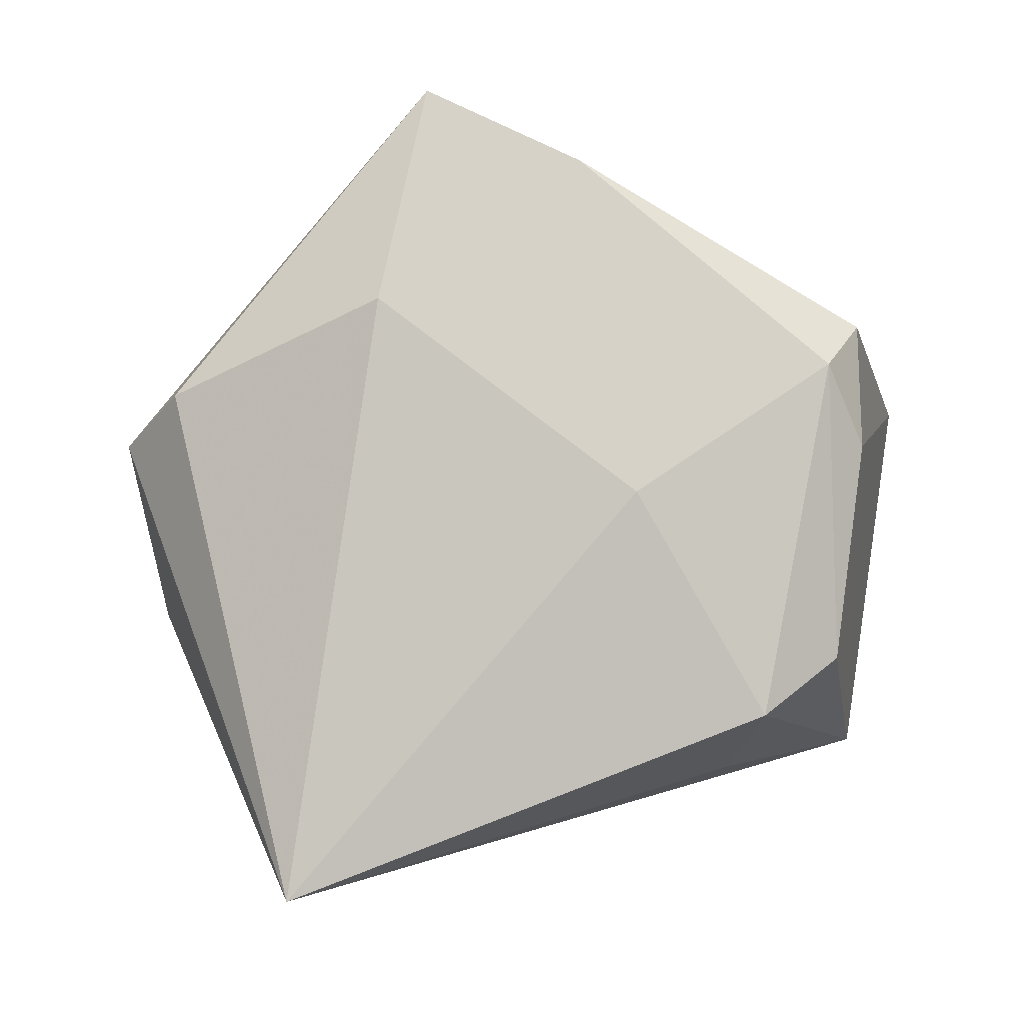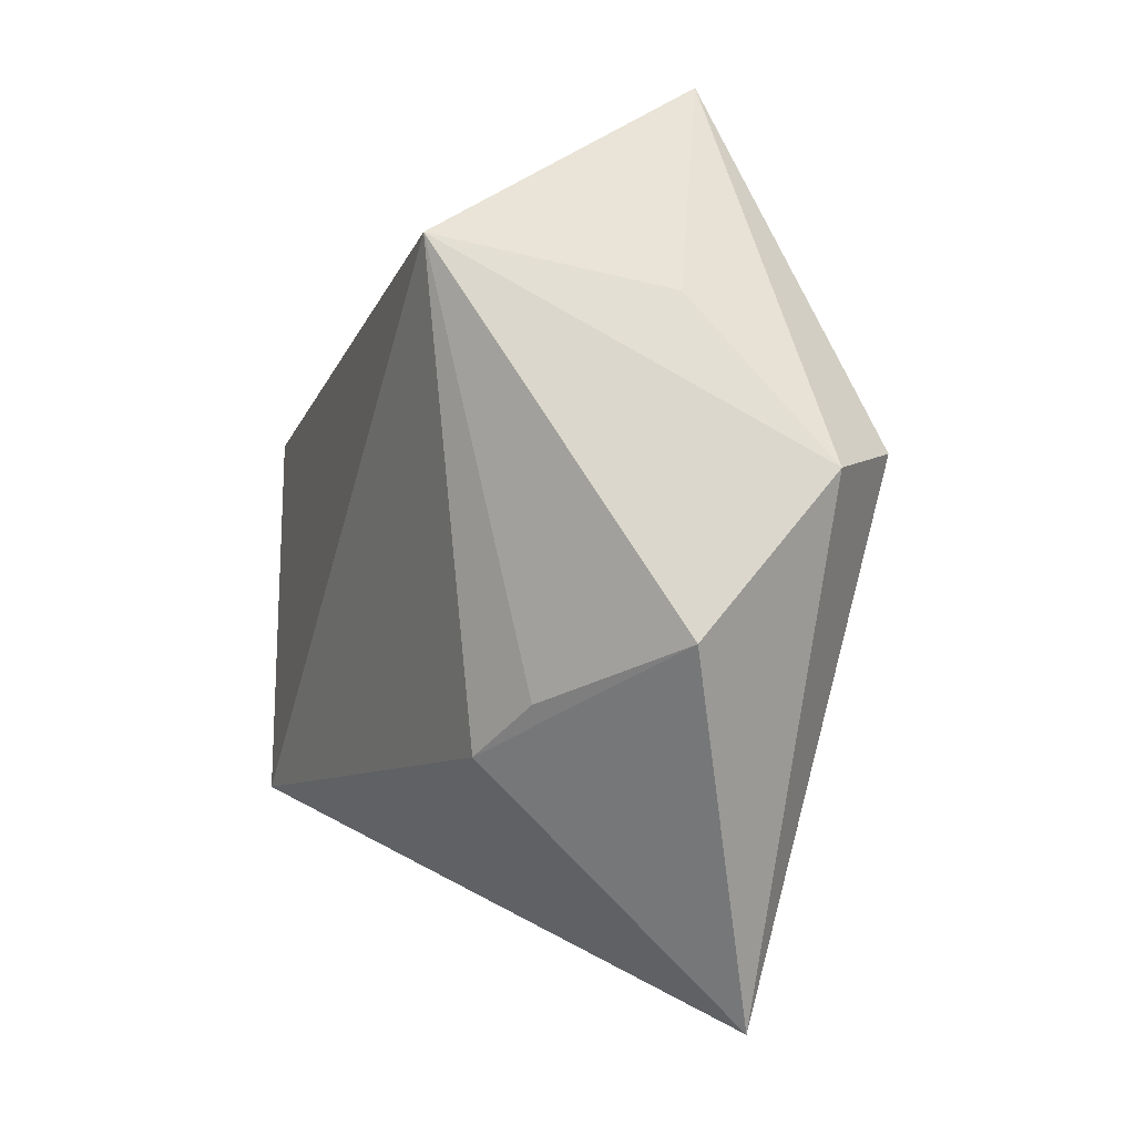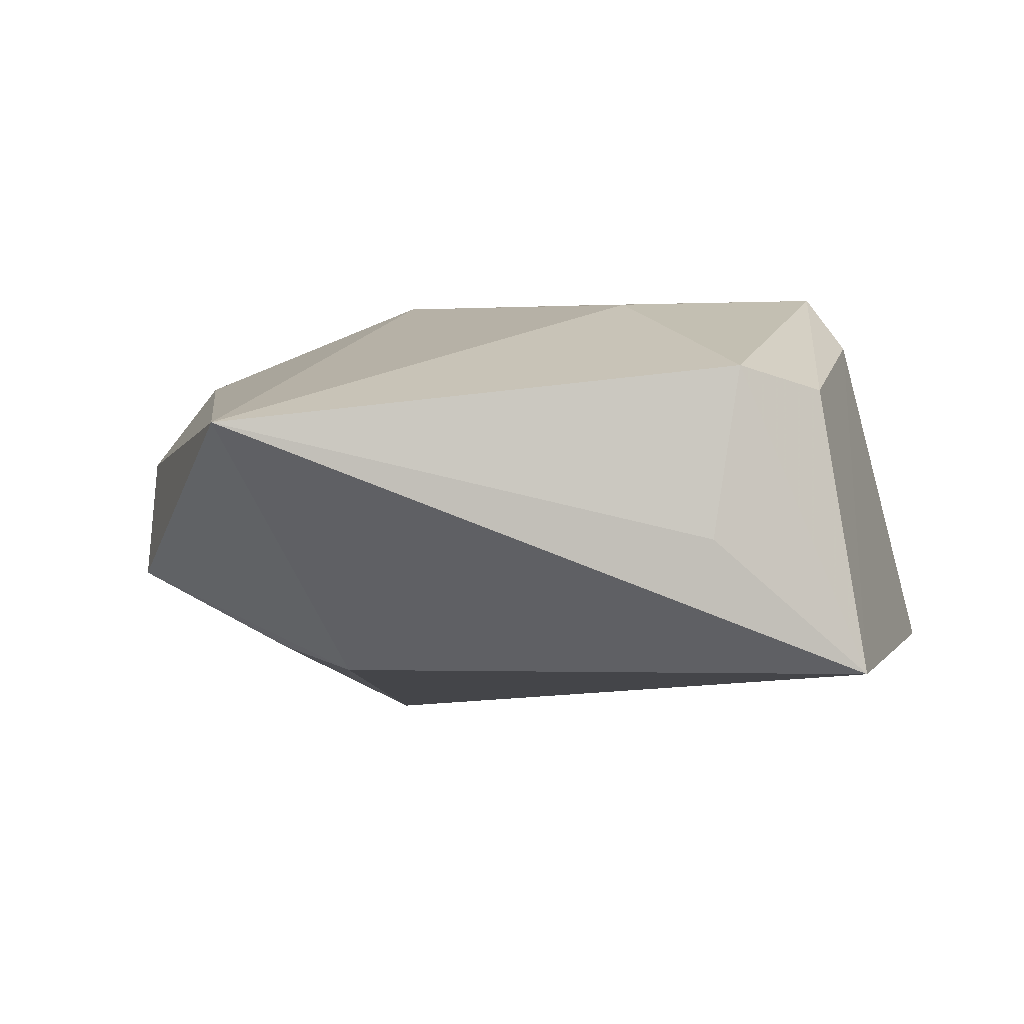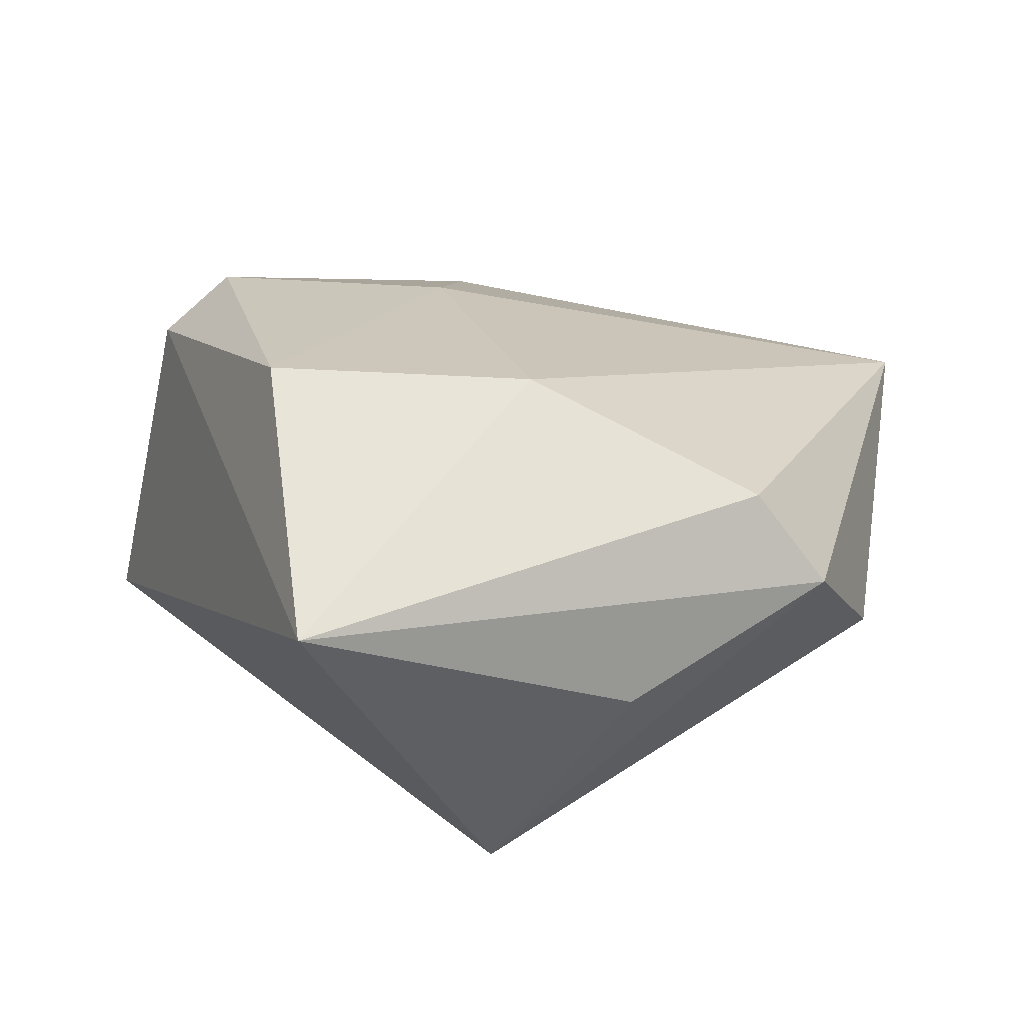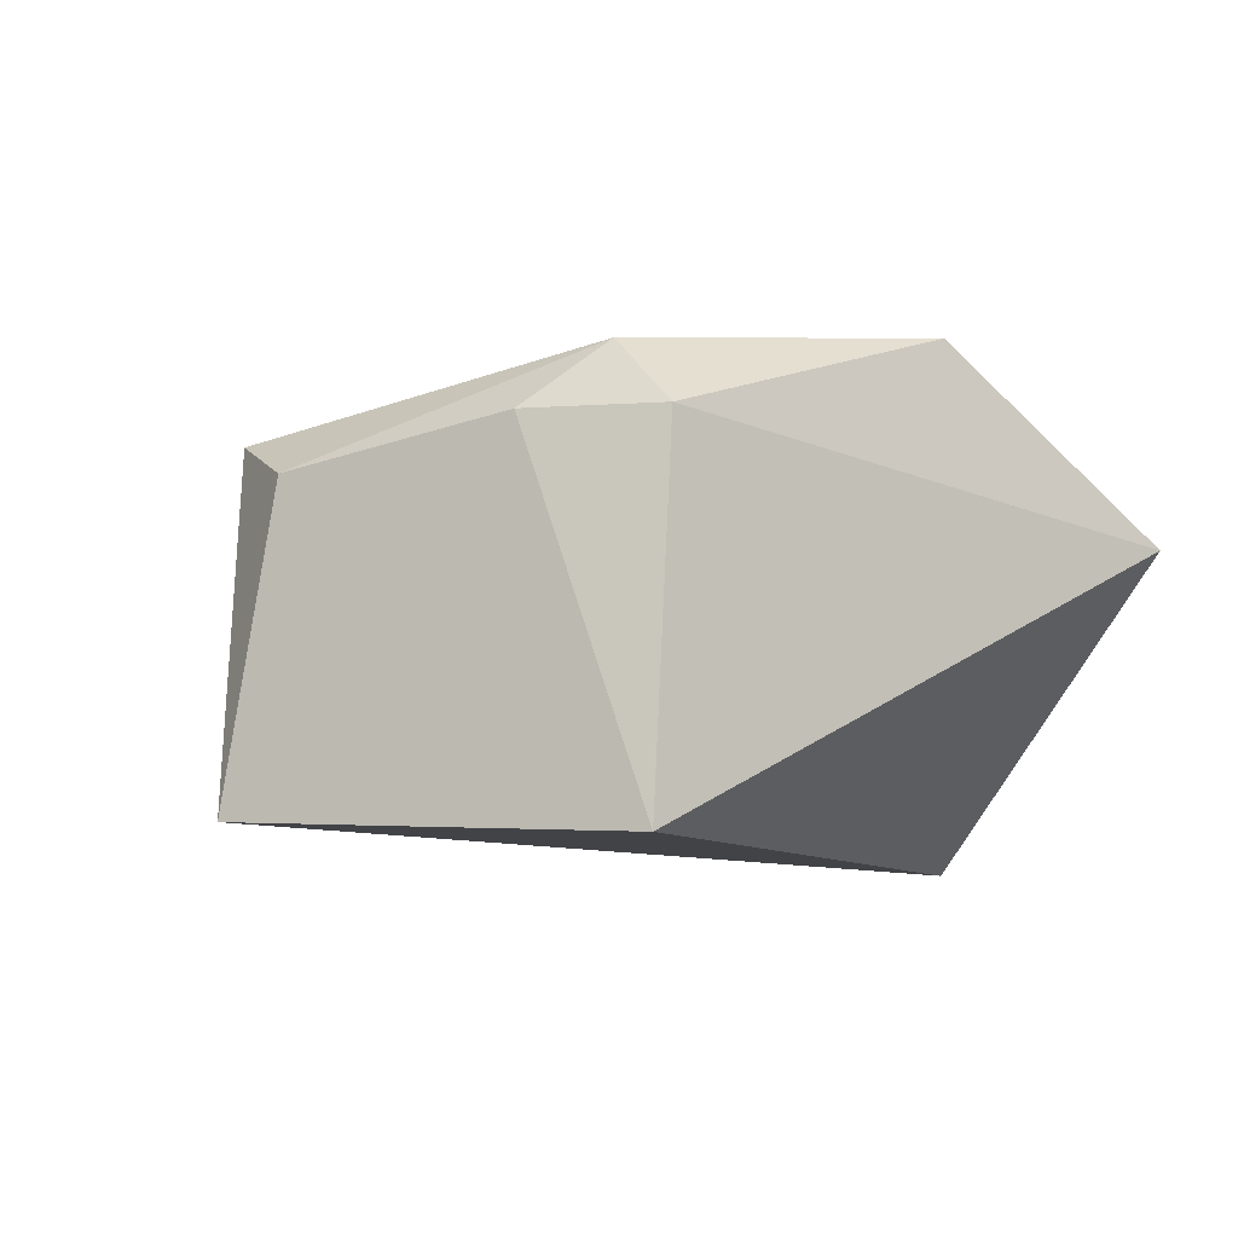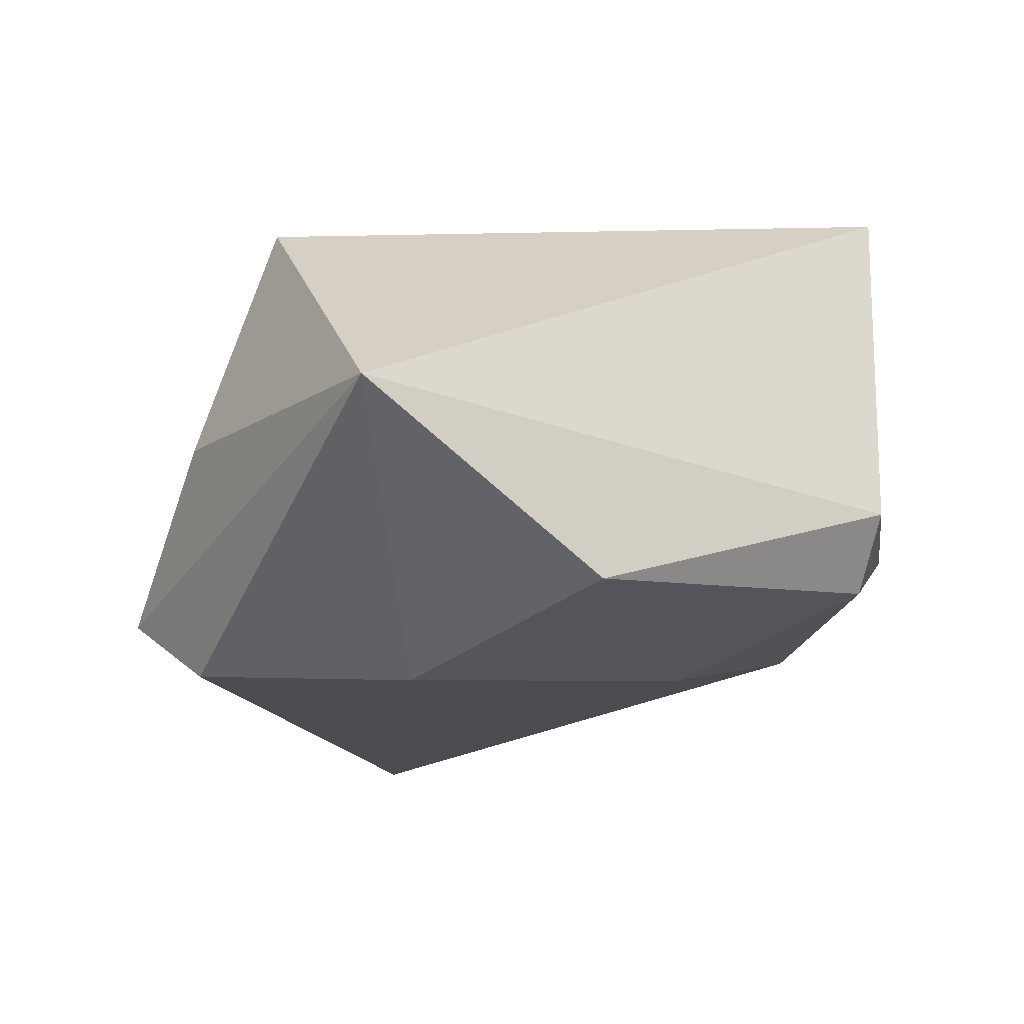
<metadata>
{"format":"obj","ext":"obj","renderer":"f3d","projection":"perspective","resolution":1024,"background":"white","views":[{"elev":74.4,"azim":7.1,"up":"+Z"},{"elev":-12.9,"azim":-117.0,"up":"+Y"},{"elev":1.6,"azim":14.0,"up":"+Z"},{"elev":23.3,"azim":-137.7,"up":"+Z"},{"elev":2.1,"azim":113.5,"up":"+Z"},{"elev":62.8,"azim":-12.9,"up":"+Y"}]}
</metadata>
<code>
v 0.0414 -0.02146 -0.01751
v -0.02293 -0.0218 -0.01586
v -0.01803 0.04622 0.005372
v 0.001644 0.03083 0.02474
v 0.01206 -0.00541 0.02252
v 0.03429 0.01772 0.01804
v -0.04632 -0.001925 0.00404
v -0.01824 0.0126 0.02341
v -0.01424 -0.02571 -0.01795
v -0.02235 0.02339 -0.02732
v -0.0407 -0.01842 -0.008061
v 0.02863 -0.02629 0.01481
v 0.02634 -0.02912 -0.003225
v 0.03607 0.004185 0.01763
v -0.01998 -0.05164 0.008742
v 0.03598 -0.01849 0.01234
v 0.03102 0.01104 0.02364
v -0.03586 0.01658 -0.006585
v 0.04298 0.01965 -0.01635
v -0.04027 0.002011 0.01329
f 12 15 13
f 13 1 12
f 15 1 13
f 10 1 9
f 9 1 15
f 19 1 10
f 15 8 20
f 20 7 15
f 10 9 2
f 10 7 18
f 11 9 15
f 11 2 9
f 15 7 11
f 11 7 10
f 10 2 11
f 12 17 5
f 5 15 12
f 5 8 15
f 1 19 14
f 8 5 4
f 4 5 17
f 12 1 16
f 1 14 16
f 16 17 12
f 16 14 17
f 6 14 19
f 17 14 6
f 6 4 17
f 10 18 3
f 3 20 8
f 8 4 3
f 3 19 10
f 7 20 3
f 3 18 7
f 3 6 19
f 4 6 3

</code>
